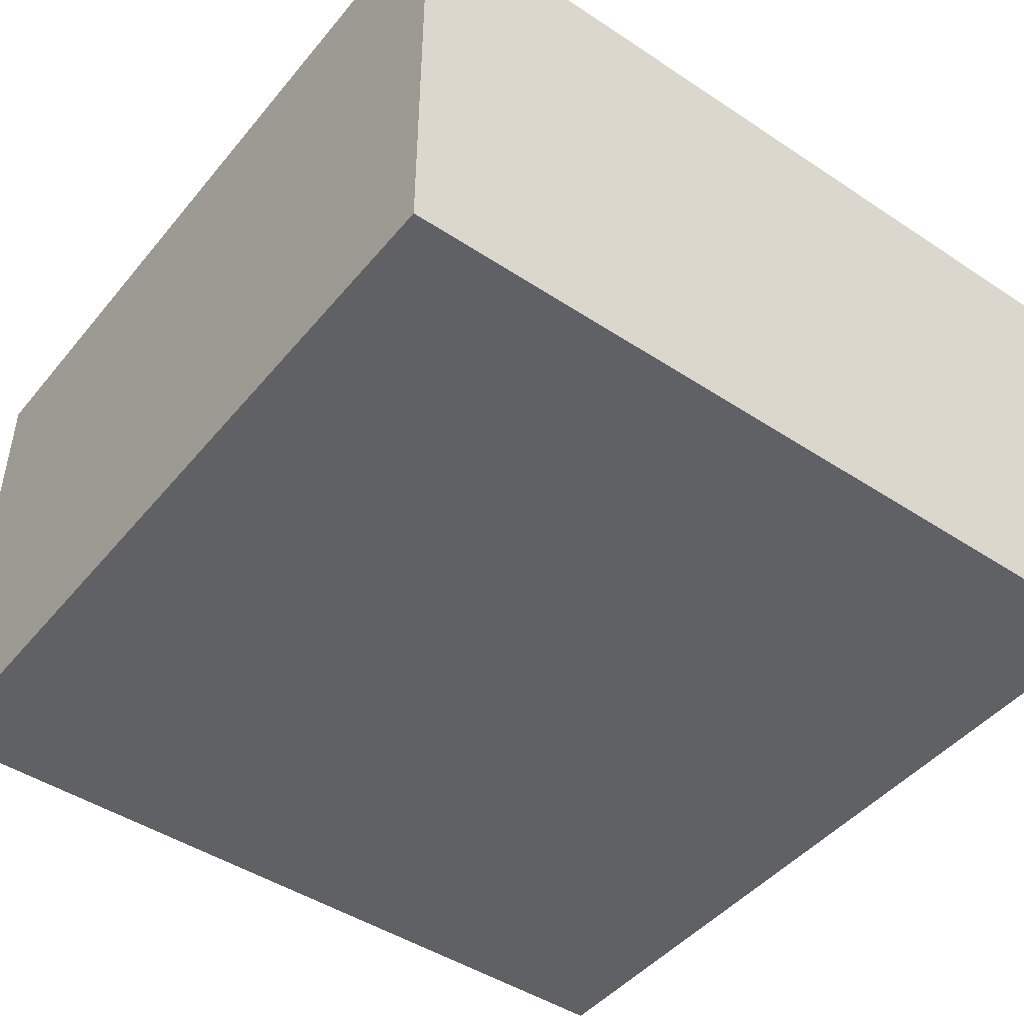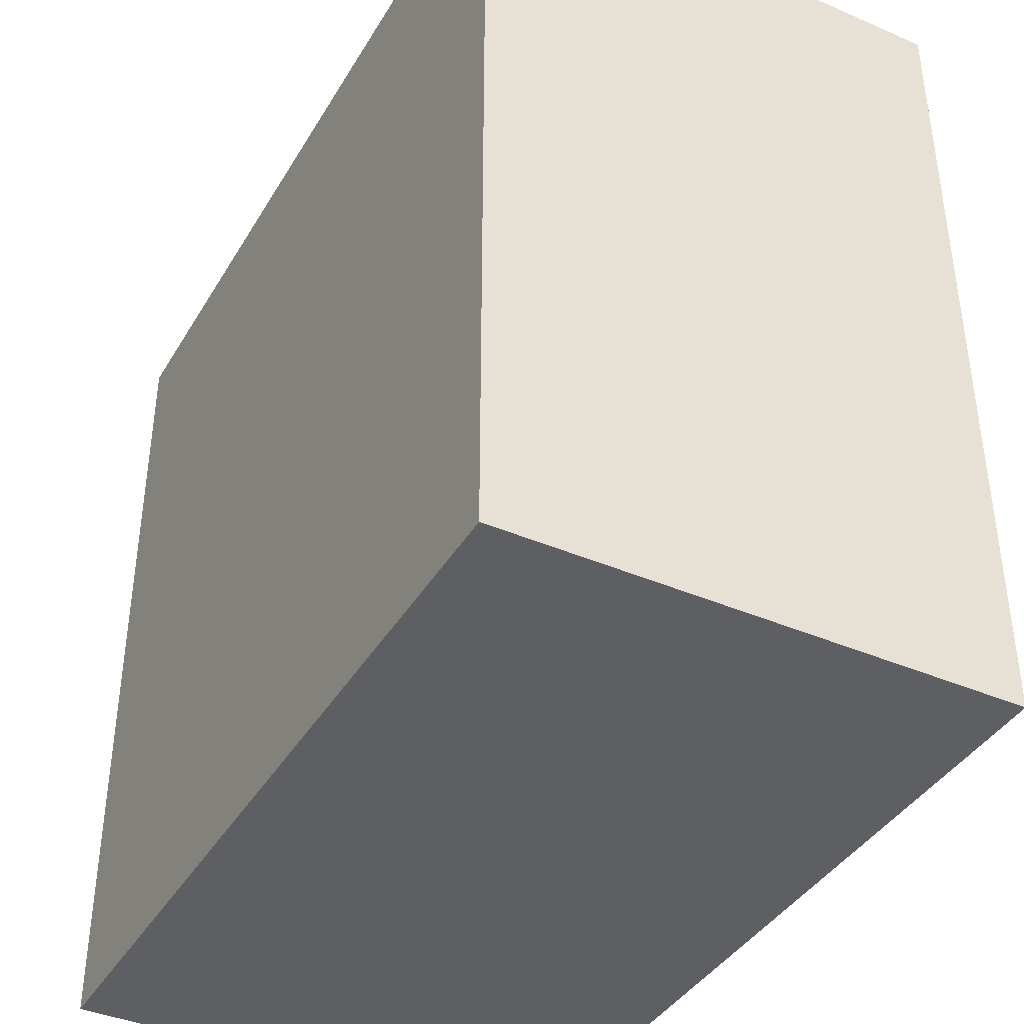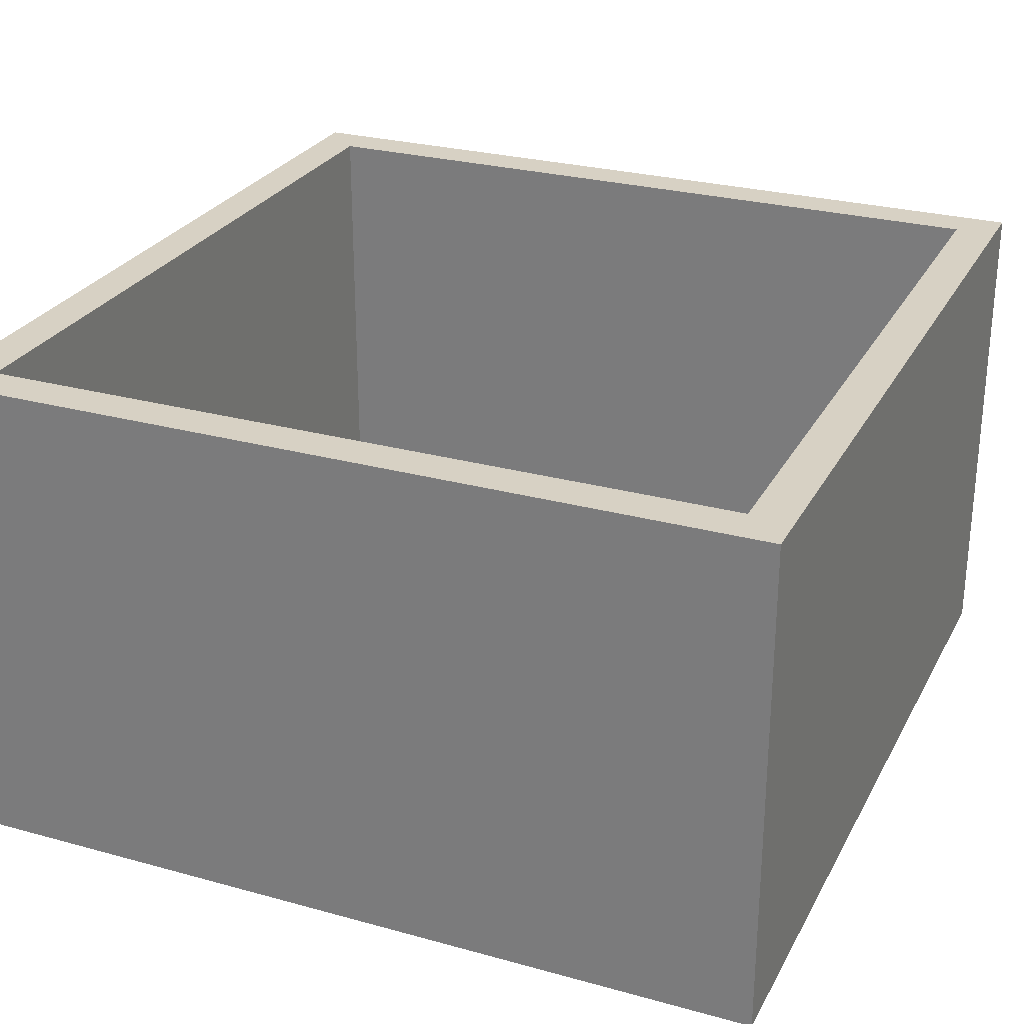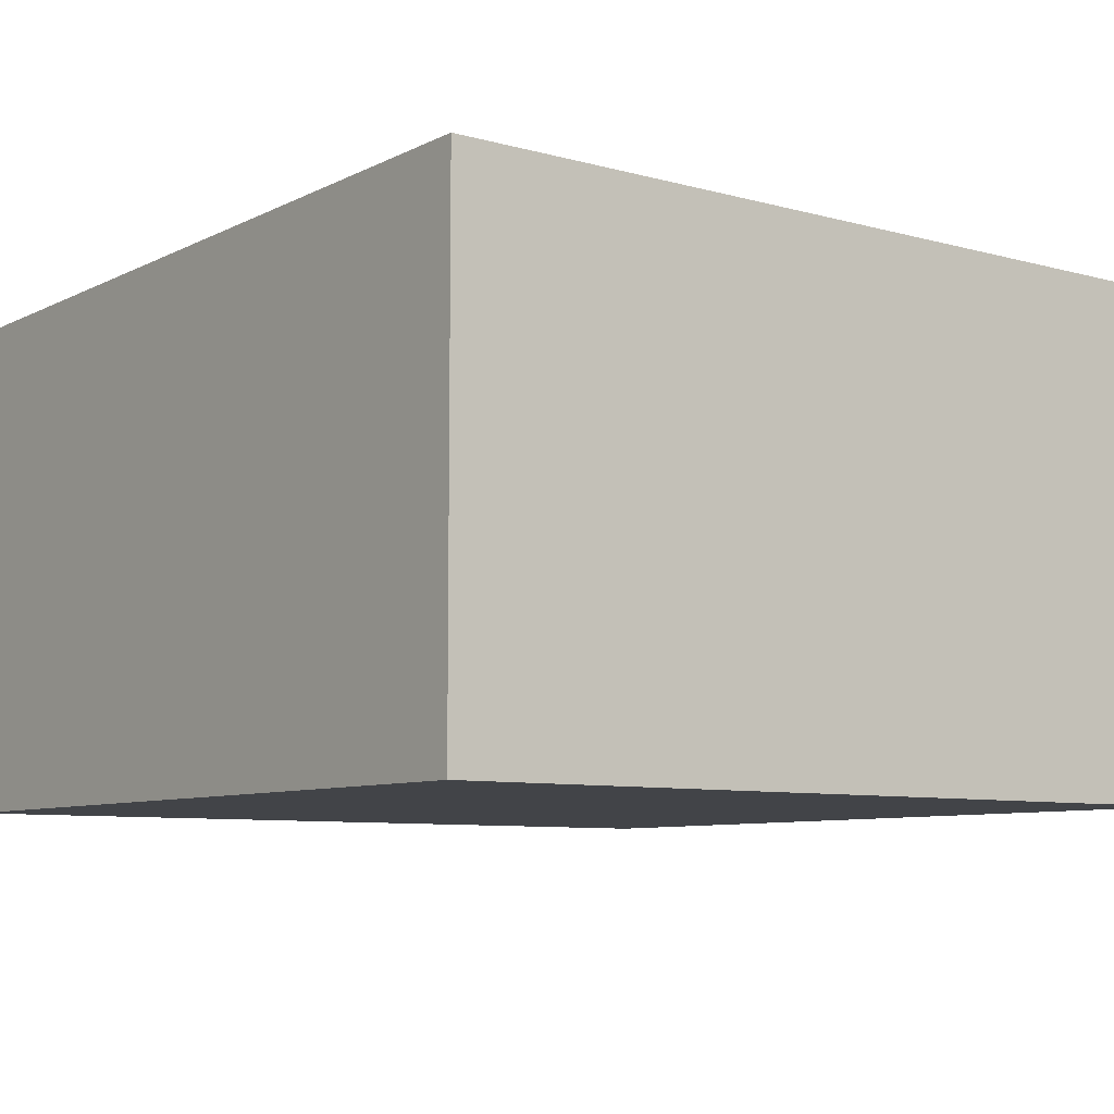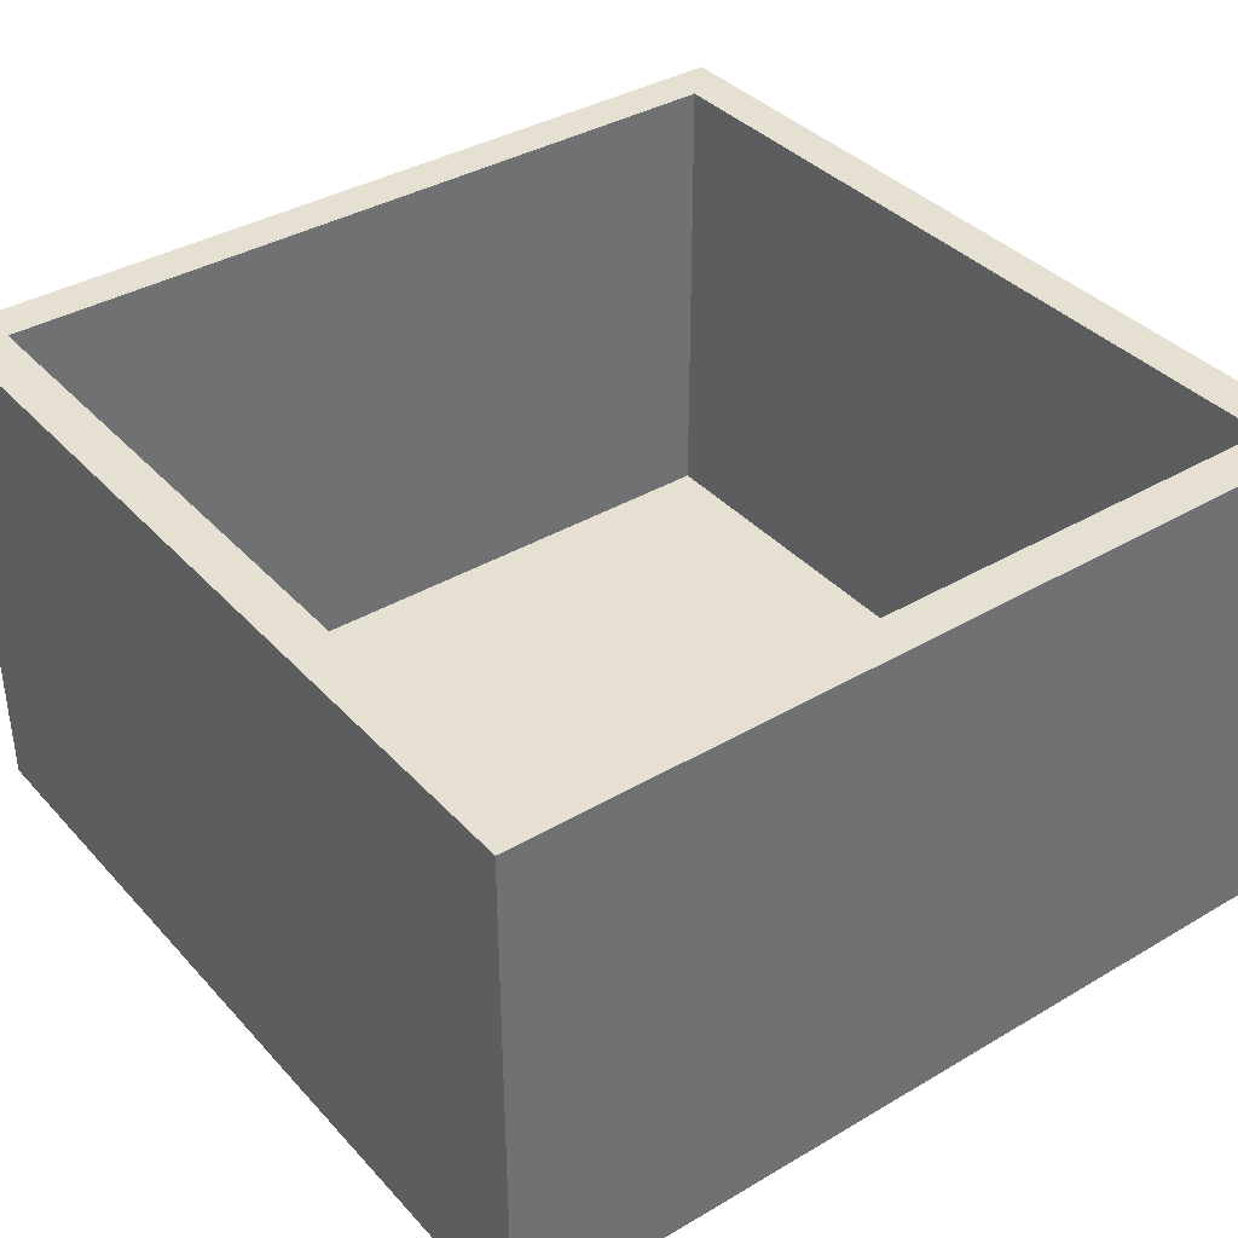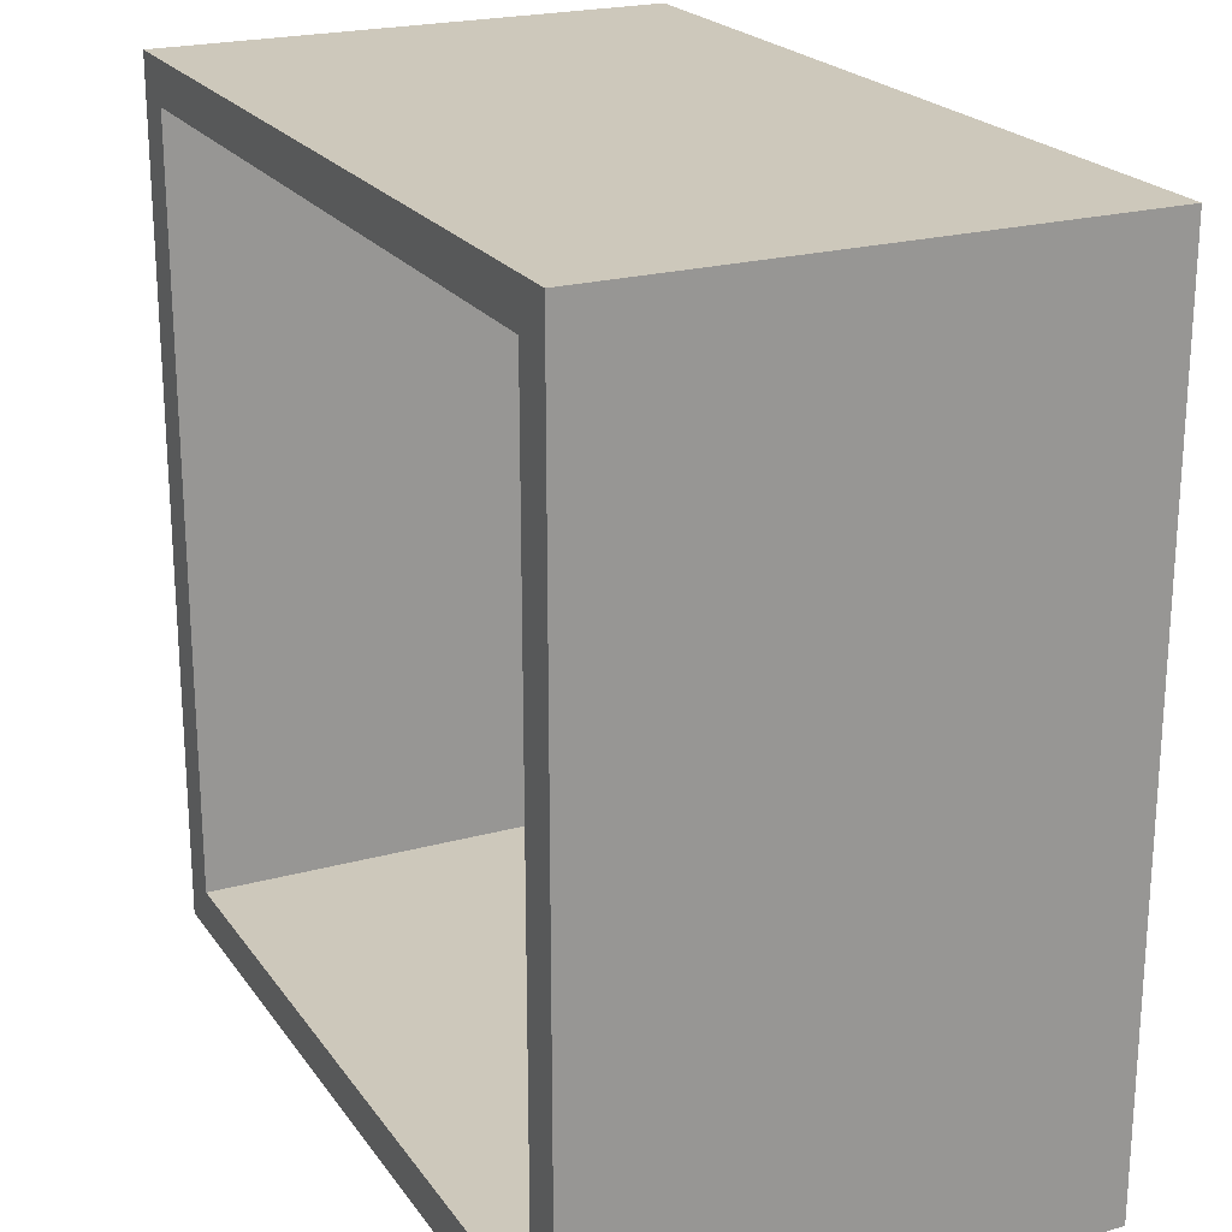
<metadata>
{"format":"obj","ext":"obj","renderer":"f3d","projection":"perspective","resolution":1024,"background":"white","views":[{"elev":-46.0,"azim":52.9,"up":"+Y"},{"elev":-40.0,"azim":61.9,"up":"+Z"},{"elev":27.1,"azim":-156.9,"up":"+Y"},{"elev":-8.0,"azim":-127.0,"up":"+Y"},{"elev":37.7,"azim":-126.9,"up":"+Y"},{"elev":22.0,"azim":-115.7,"up":"+Z"}]}
</metadata>
<code>
v  -100 0 100
v  -100 0 -100
v  100 0 -100
v  100 0 100
v  100 120 100
v  -100 120 100
v  100 120 -100
v  -100 120 -100
v  90 120 -90
v  -90 120 -90
v  -90 10 90
v  90 10 90
v  90 10 -90
v  -90 10 -90
v  -90 120 90
v  90 120 90
g Box001
f 1 2 3 4
f 1 4 5 6
f 4 3 7 5
f 3 2 8 7
f 2 1 6 8
f 9 7 8 10
f 11 12 13 14
f 11 15 16 12
f 12 16 9 13
f 13 9 10 14
f 14 10 15 11
f 16 5 7 9
f 15 6 5 16
f 15 10 8 6

</code>
